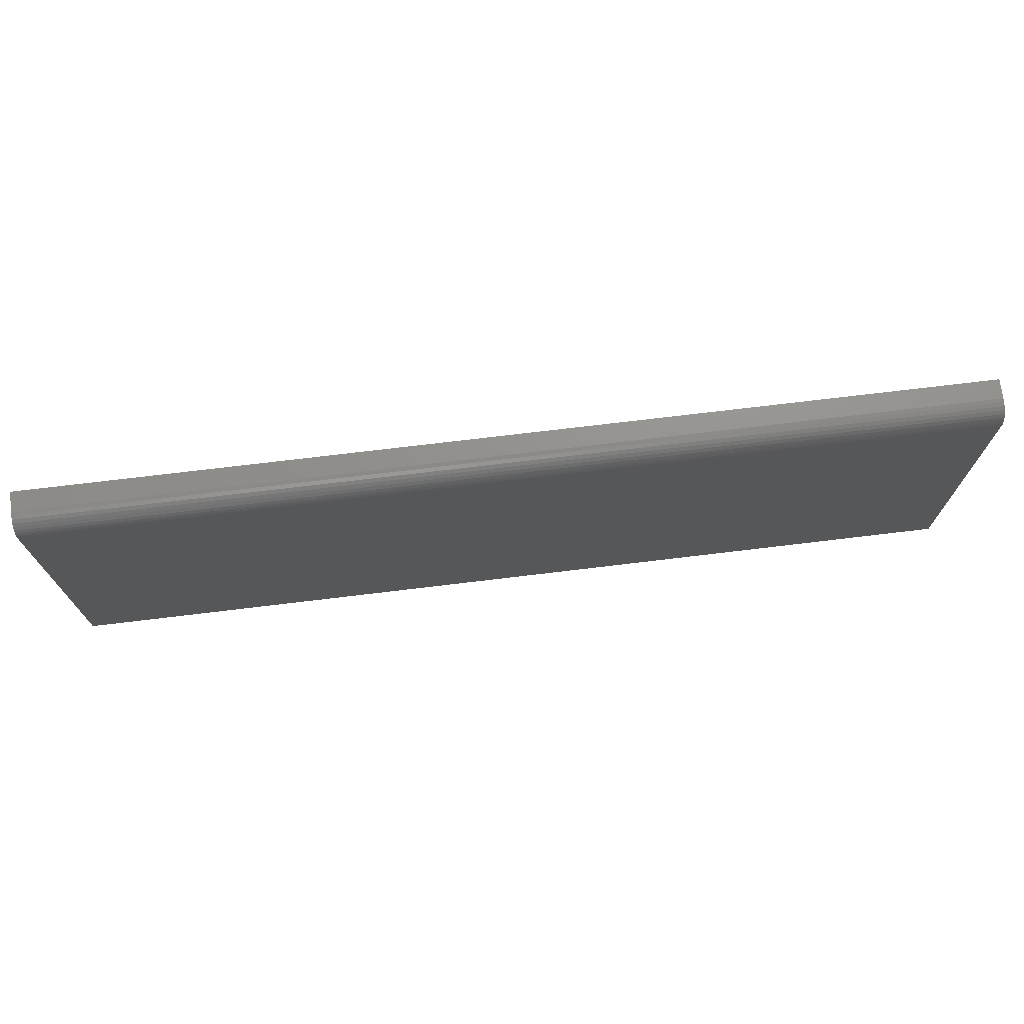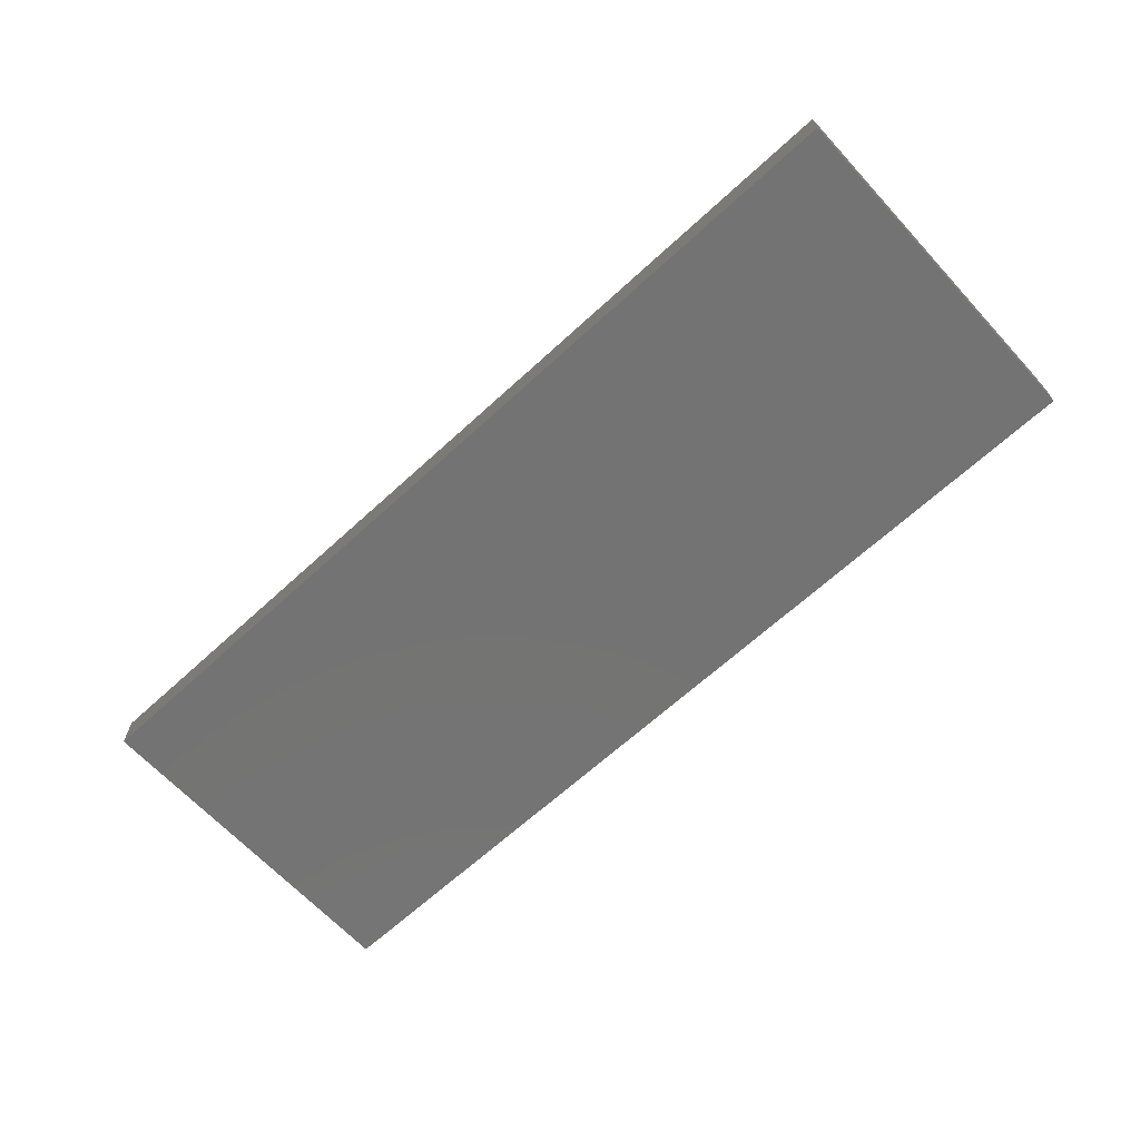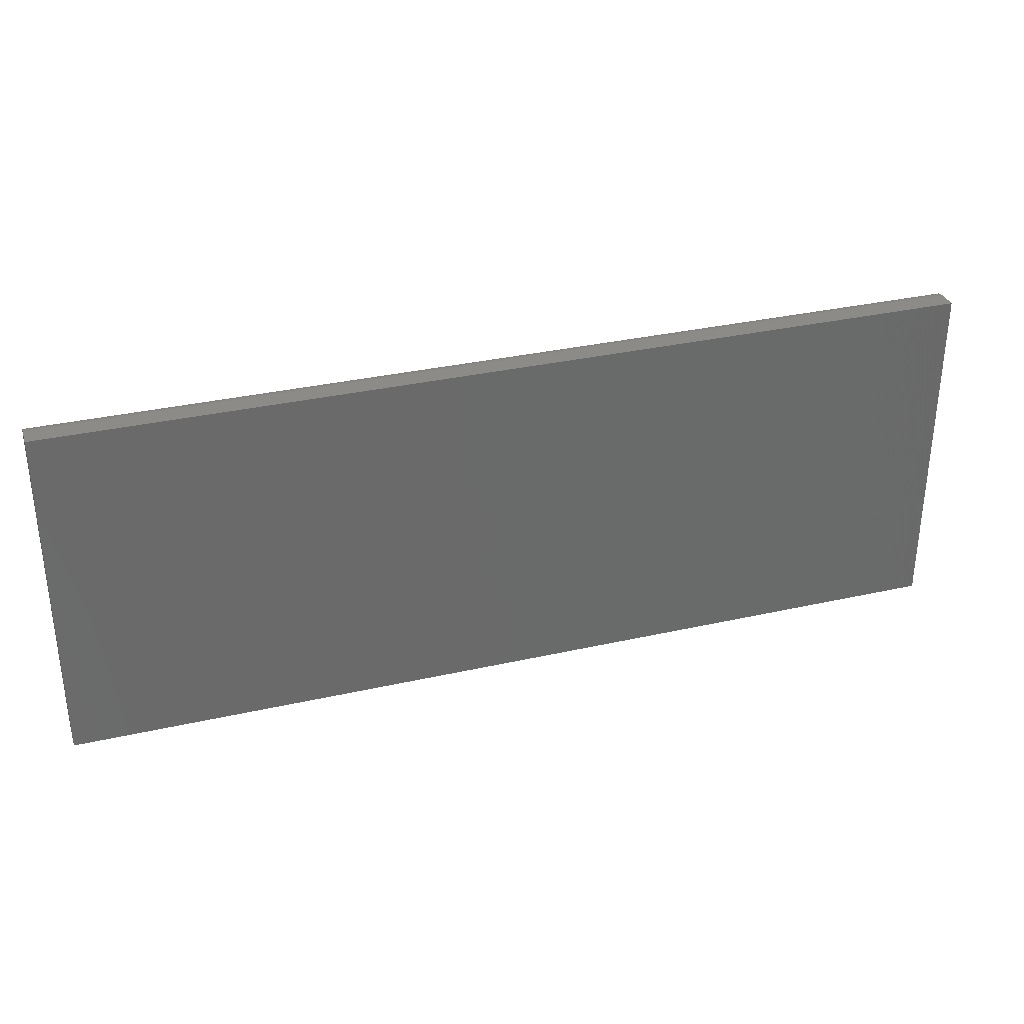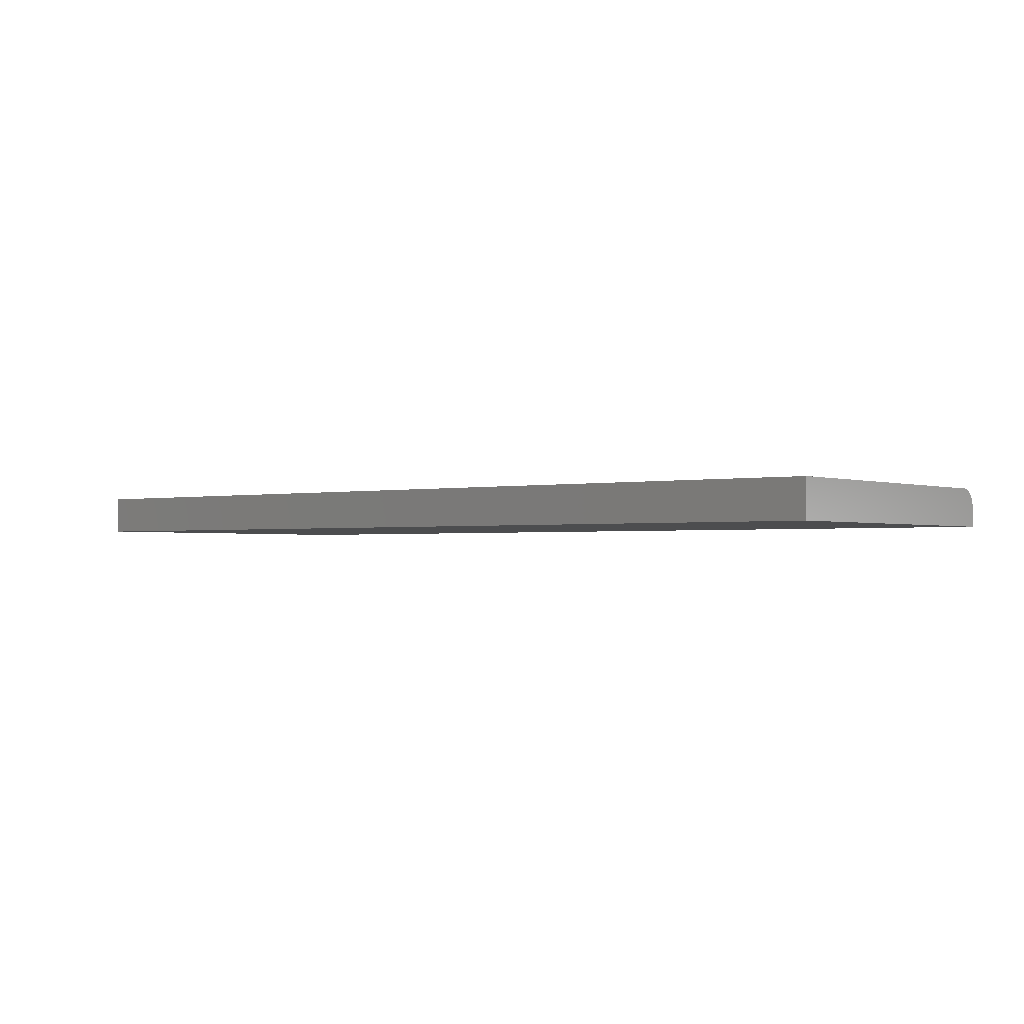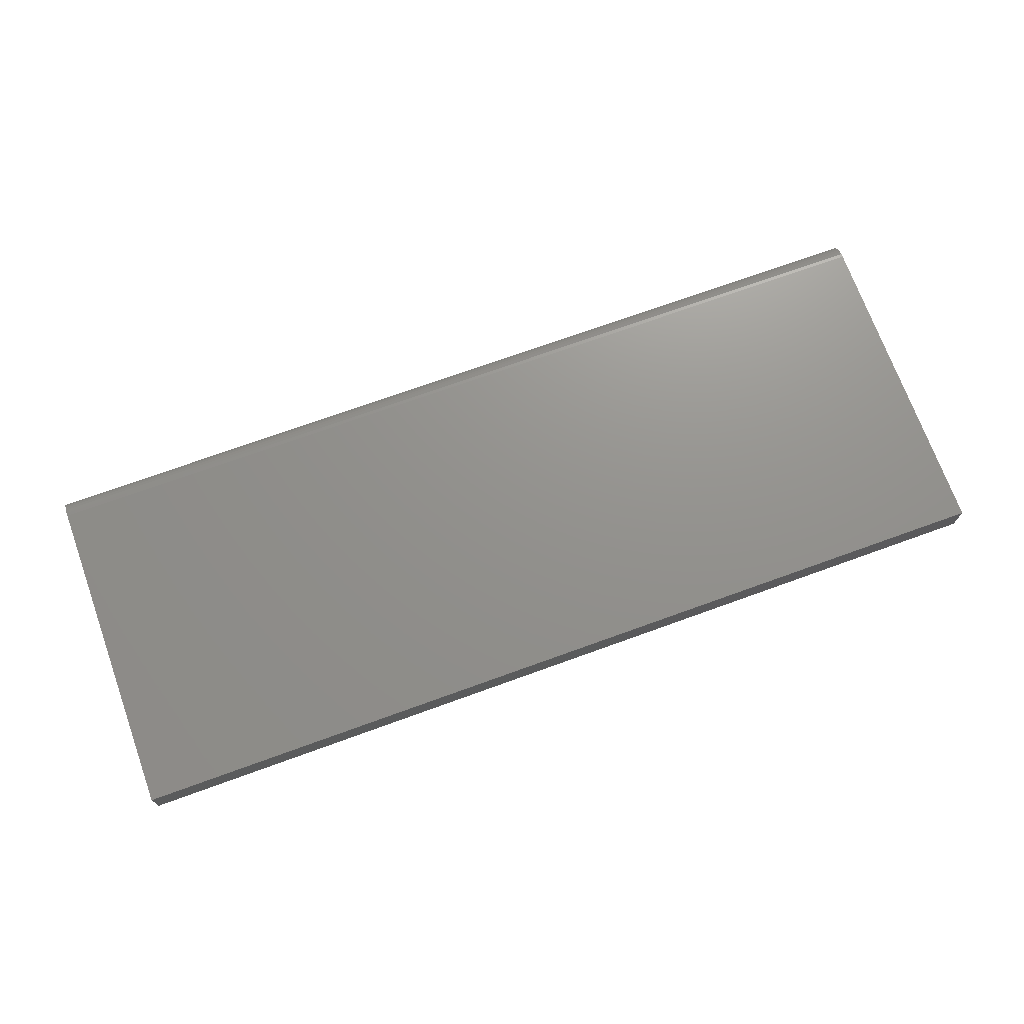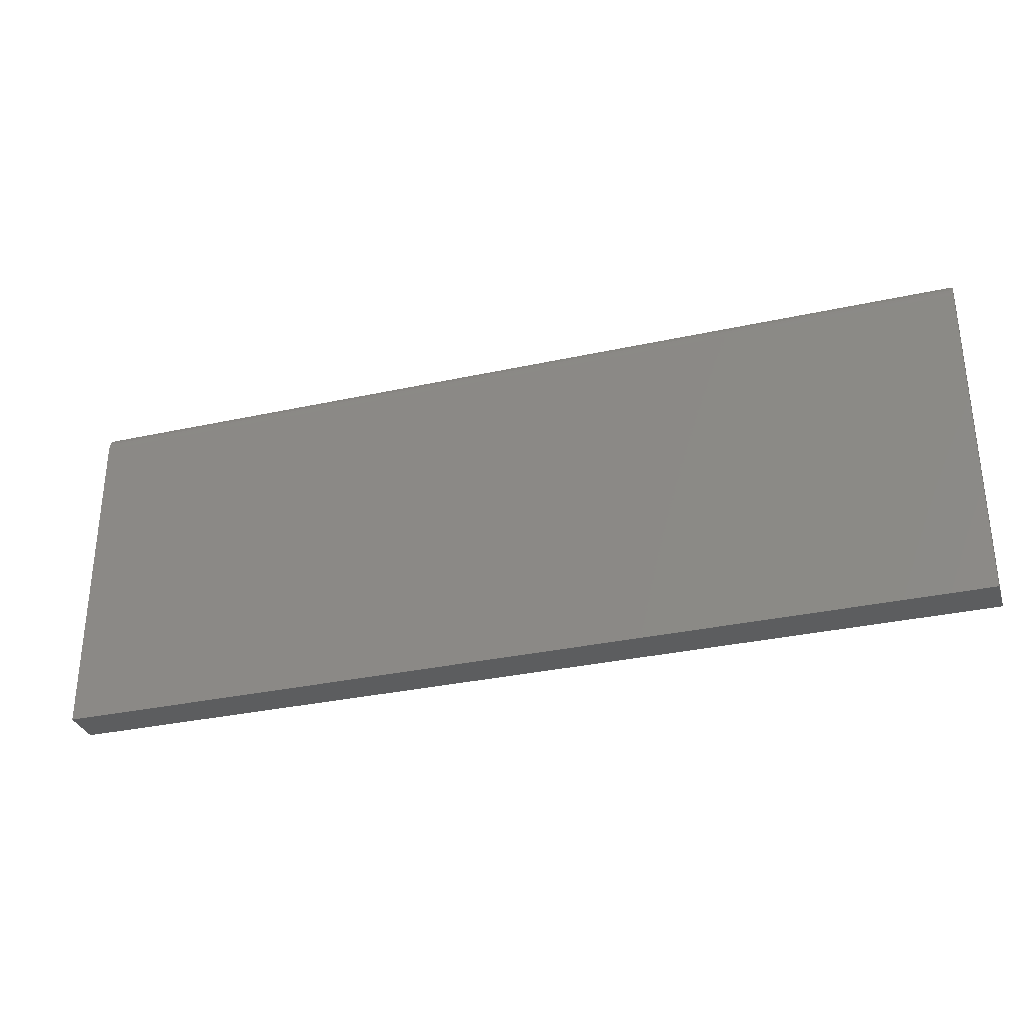
<metadata>
{"format":"stl","ext":"stl","renderer":"f3d","projection":"perspective","resolution":1024,"background":"white","views":[{"elev":72.3,"azim":-6.9,"up":"+Y"},{"elev":-65.6,"azim":42.7,"up":"+Z"},{"elev":32.8,"azim":162.6,"up":"+Y"},{"elev":-1.6,"azim":38.3,"up":"+Z"},{"elev":71.8,"azim":-19.9,"up":"+Z"},{"elev":-32.0,"azim":17.2,"up":"+Y"}]}
</metadata>
<code>
# stl→obj: 24 verts, 44 faces
v 0 -0.2812 0.03125
v 0.75 -0.2812 0.03125
v 0 -0.01266 0.03125
v 0.75 -0.01266 0.03125
v 0 -0.2812 0
v 0 -0.009616 0.03095
v 0 -0.006685 0.03006
v 0 0.00266 0.01867
v 0 0.002961 0.01562
v 0 -0.003984 0.02862
v 0 -0.001616 0.02667
v 0 0.0003272 0.02431
v 0 0.001771 0.0216
v 0 0.002961 0
v 0.75 0.002961 0.01562
v 0.75 0.002961 0
v 0.75 0.00266 0.01867
v 0.75 0.001771 0.0216
v 0.75 0.0003272 0.02431
v 0.75 -0.001616 0.02667
v 0.75 -0.003984 0.02862
v 0.75 -0.006685 0.03006
v 0.75 -0.009616 0.03095
v 0.75 -0.2812 0
f 1 2 3
f 3 2 4
f 5 1 3
f 3 6 7
f 8 9 7
f 8 7 10
f 8 10 11
f 8 11 12
f 8 12 13
f 9 14 7
f 7 14 5
f 7 5 3
f 15 16 9
f 9 16 14
f 15 17 18
f 16 15 18
f 16 18 19
f 16 19 20
f 16 20 21
f 16 21 22
f 16 22 23
f 16 23 4
f 16 4 2
f 16 2 24
f 15 9 17
f 17 9 8
f 17 8 18
f 18 8 13
f 18 13 19
f 19 13 12
f 19 12 20
f 20 12 11
f 20 11 21
f 21 11 10
f 21 10 22
f 22 10 7
f 22 7 23
f 23 7 6
f 23 6 4
f 4 6 3
f 5 14 24
f 24 14 16
f 1 5 2
f 2 5 24

</code>
